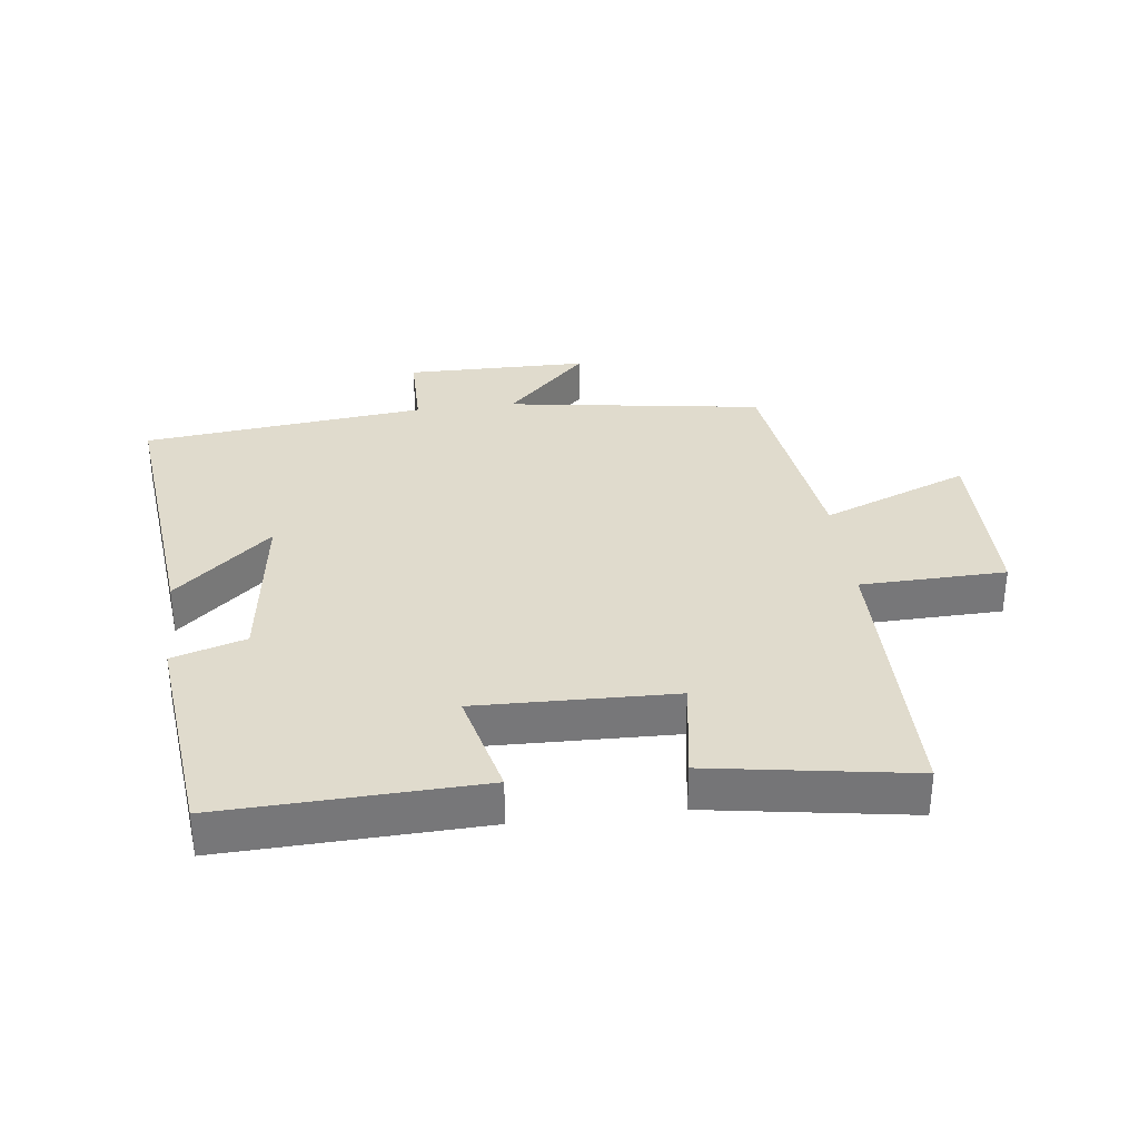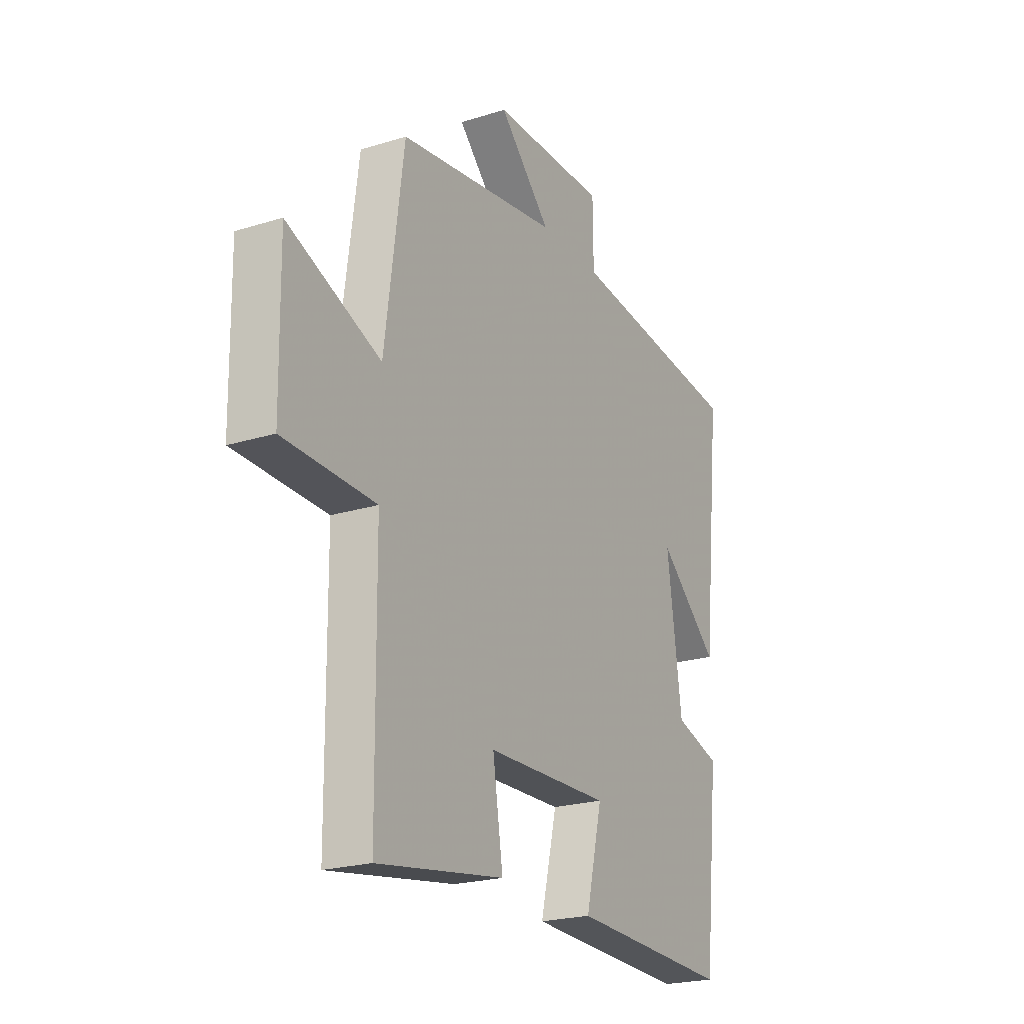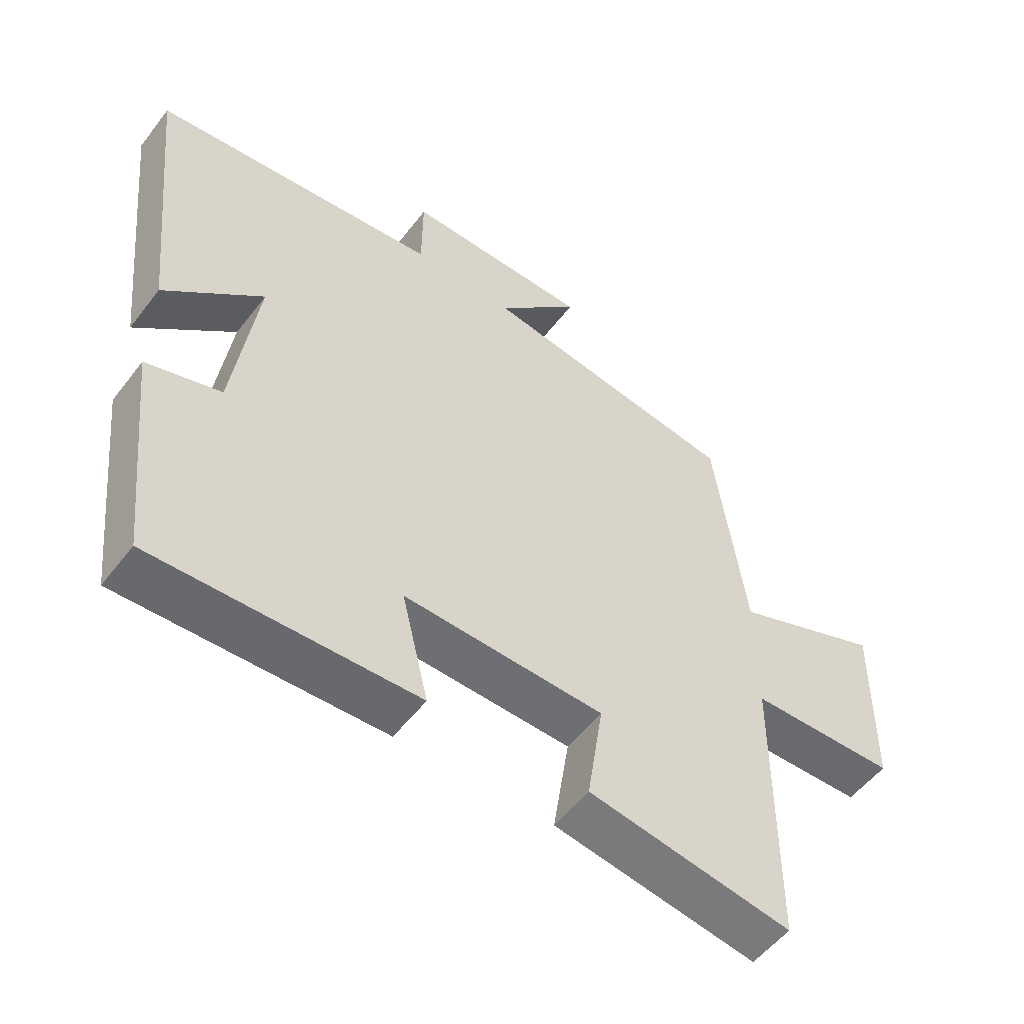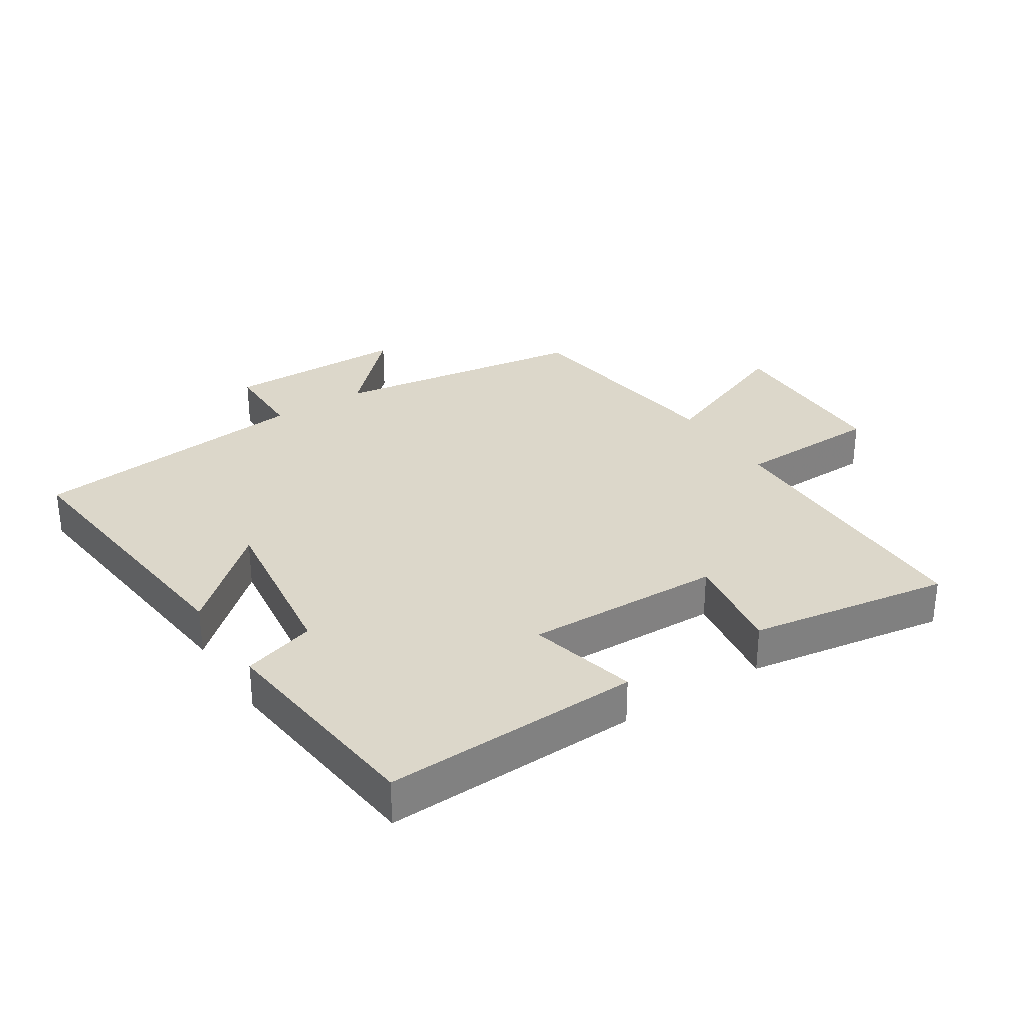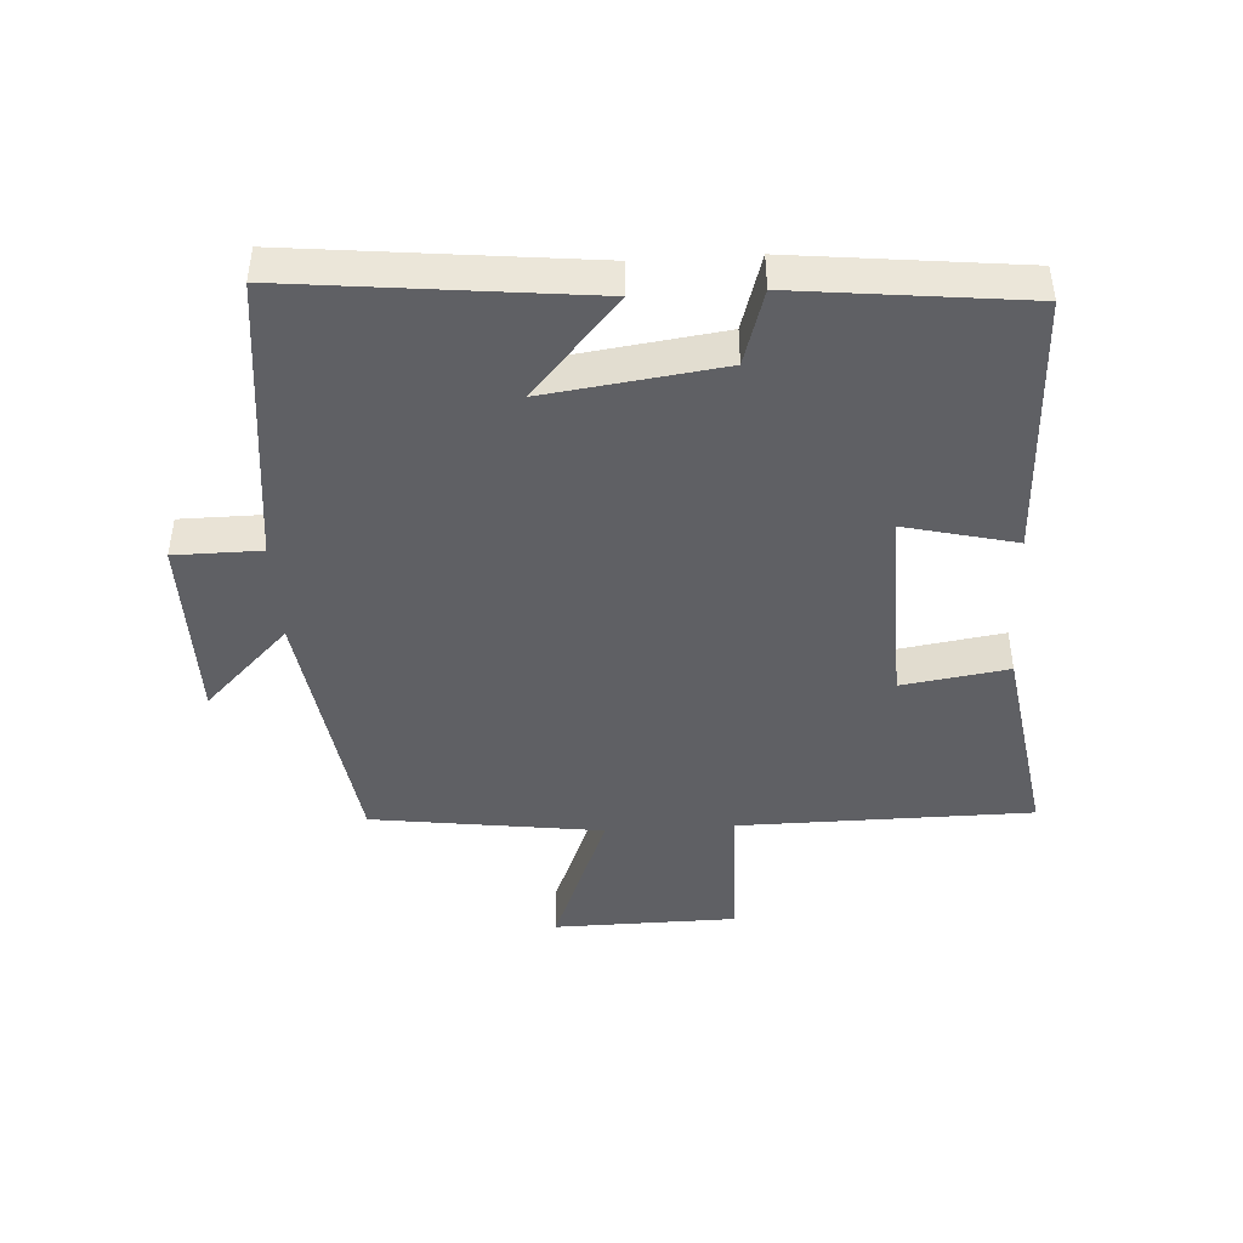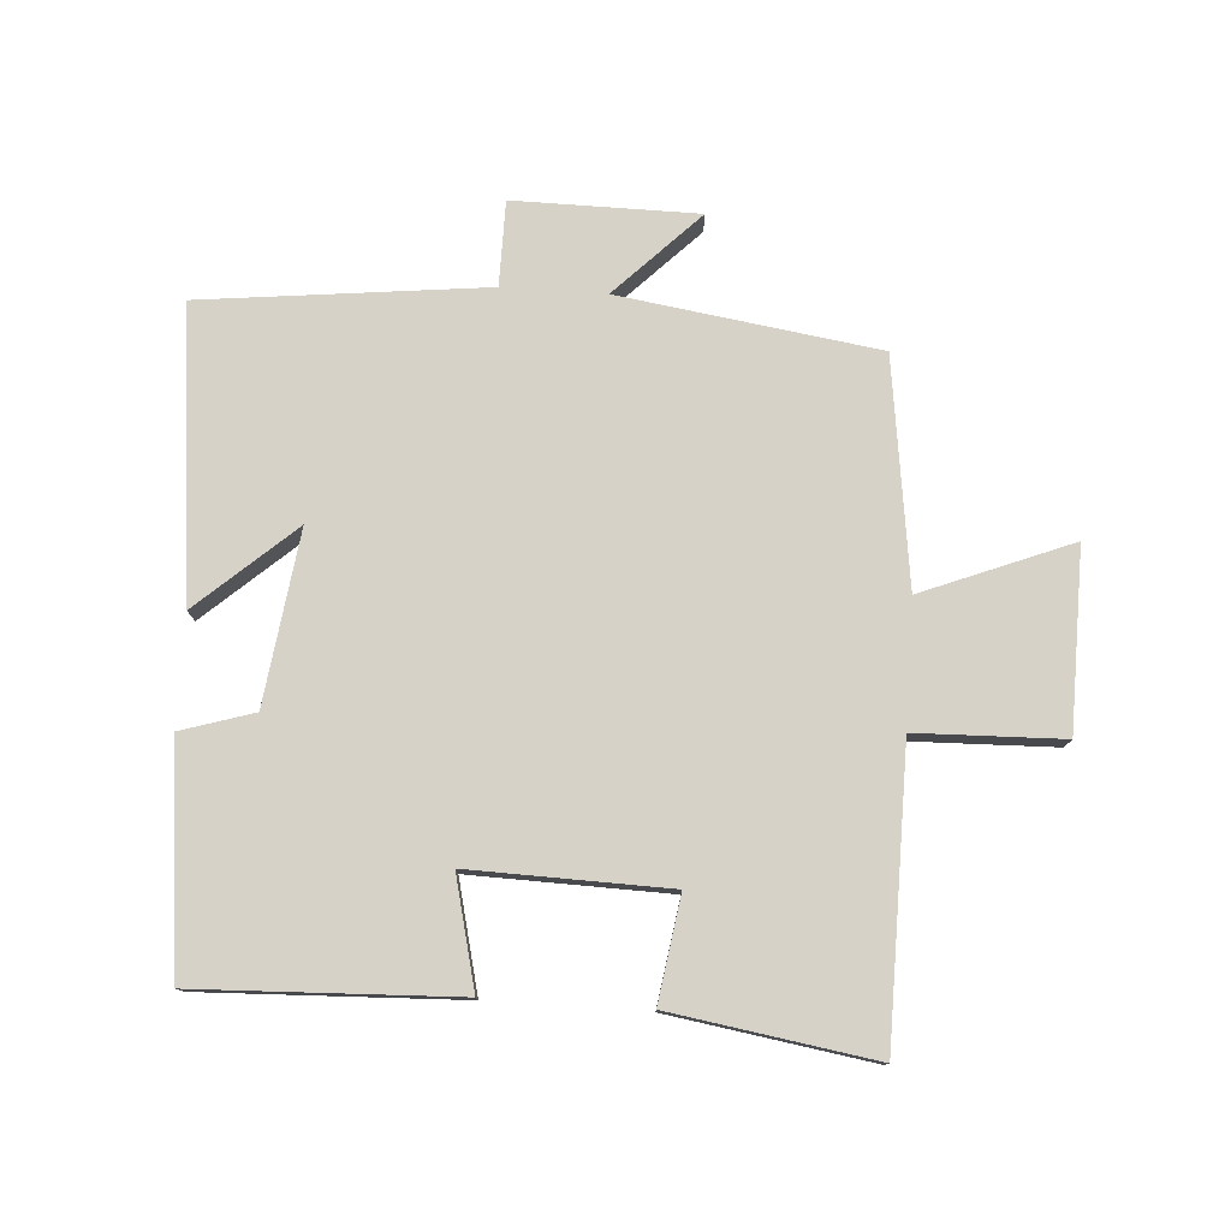
<metadata>
{"format":"obj","ext":"obj","renderer":"f3d","projection":"perspective","resolution":1024,"background":"white","views":[{"elev":33.2,"azim":173.0,"up":"+Y"},{"elev":-22.3,"azim":-61.7,"up":"+Z"},{"elev":-53.9,"azim":143.3,"up":"+Z"},{"elev":30.8,"azim":147.1,"up":"+Y"},{"elev":-44.4,"azim":93.4,"up":"+Y"},{"elev":77.7,"azim":-176.2,"up":"+Y"}]}
</metadata>
<code>
v -0.496 0.07 -0.55
v -0.5 0.07 -0.104
v -0.727 0.07 -0.098
v -0.731 0.07 0.182
v -0.5 0.07 0.09
v -0.453 0.07 0.441
v -0.052 0.07 0.5
v -0.181 0.07 0.63
v 0.105 0.07 0.632
v 0.106 0.07 0.5
v 0.548 0.07 0.451
v 0.5 0.07 0.001
v 0.35 0.07 0.134
v 0.386 0.07 -0.134
v 0.5 0.07 -0.169
v 0.462 0.07 -0.515
v 0.06 0.07 -0.5
v 0.101 0.07 -0.33
v -0.207 0.07 -0.338
v -0.182 0.07 -0.5
v -0.496 0 -0.55
v -0.5 0 -0.104
v -0.727 0 -0.098
v -0.731 0 0.182
v -0.5 0 0.09
v -0.453 0 0.441
v -0.052 0 0.5
v -0.181 0 0.63
v 0.105 0 0.632
v 0.106 0 0.5
v 0.548 0 0.451
v 0.5 0 0.001
v 0.35 0 0.134
v 0.386 0 -0.134
v 0.5 0 -0.169
v 0.462 0 -0.515
v 0.06 0 -0.5
v 0.101 0 -0.33
v -0.207 0 -0.338
v -0.182 0 -0.5
f 19 20 1 2
f 18 19 2
f 15 16 17 18
f 14 15 18 2
f 13 14 2
f 10 11 12 13
f 10 13 2 3
f 7 8 9 10
f 5 6 7 10
f 5 10 3
f 3 4 5
f 22 21 40 39
f 22 39 38
f 38 37 36 35
f 22 38 35 34
f 22 34 33
f 33 32 31 30
f 23 22 33 30
f 30 29 28 27
f 30 27 26 25
f 23 30 25
f 25 24 23
f 1 21 22 2
f 2 22 23 3
f 3 23 24 4
f 4 24 25 5
f 5 25 26 6
f 6 26 27 7
f 7 27 28 8
f 8 28 29 9
f 9 29 30 10
f 10 30 31 11
f 11 31 32 12
f 12 32 33 13
f 13 33 34 14
f 14 34 35 15
f 15 35 36 16
f 16 36 37 17
f 17 37 38 18
f 18 38 39 19
f 19 39 40 20
f 20 40 21 1

</code>
